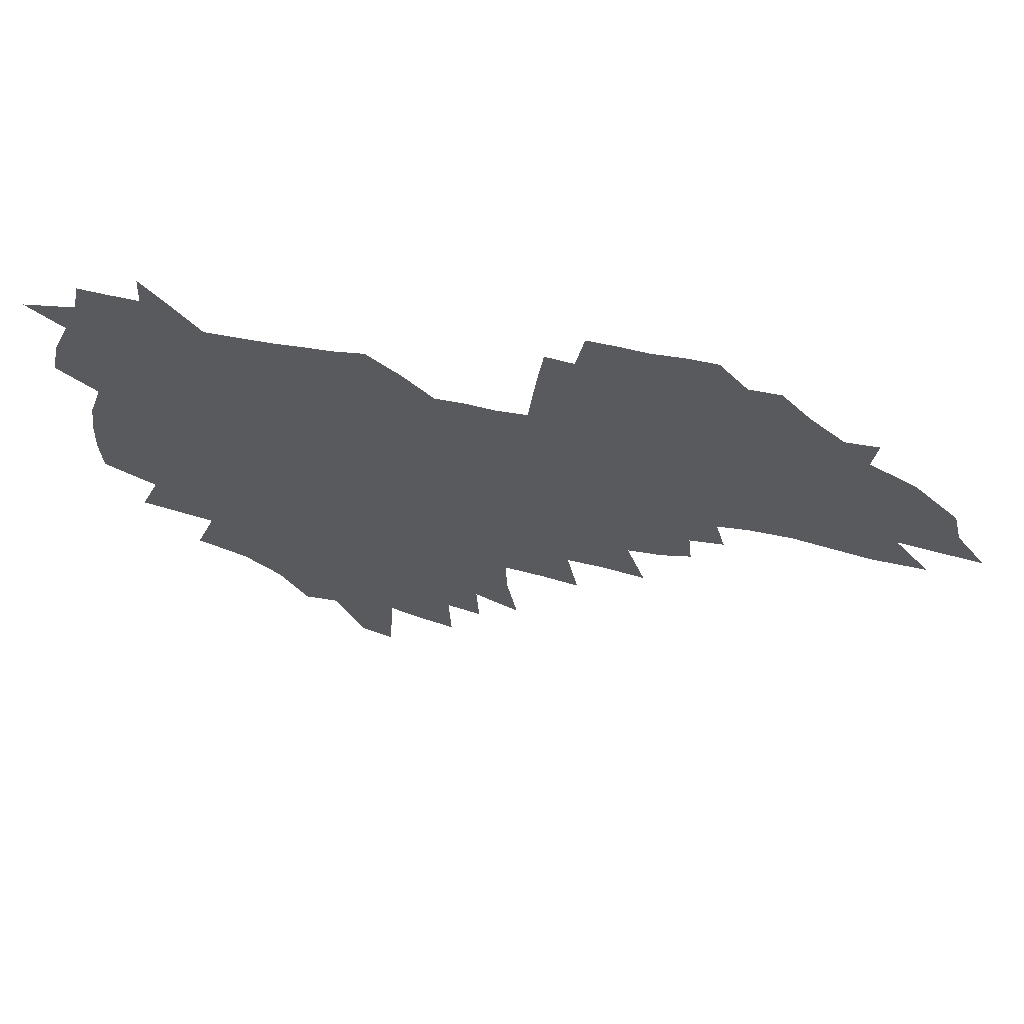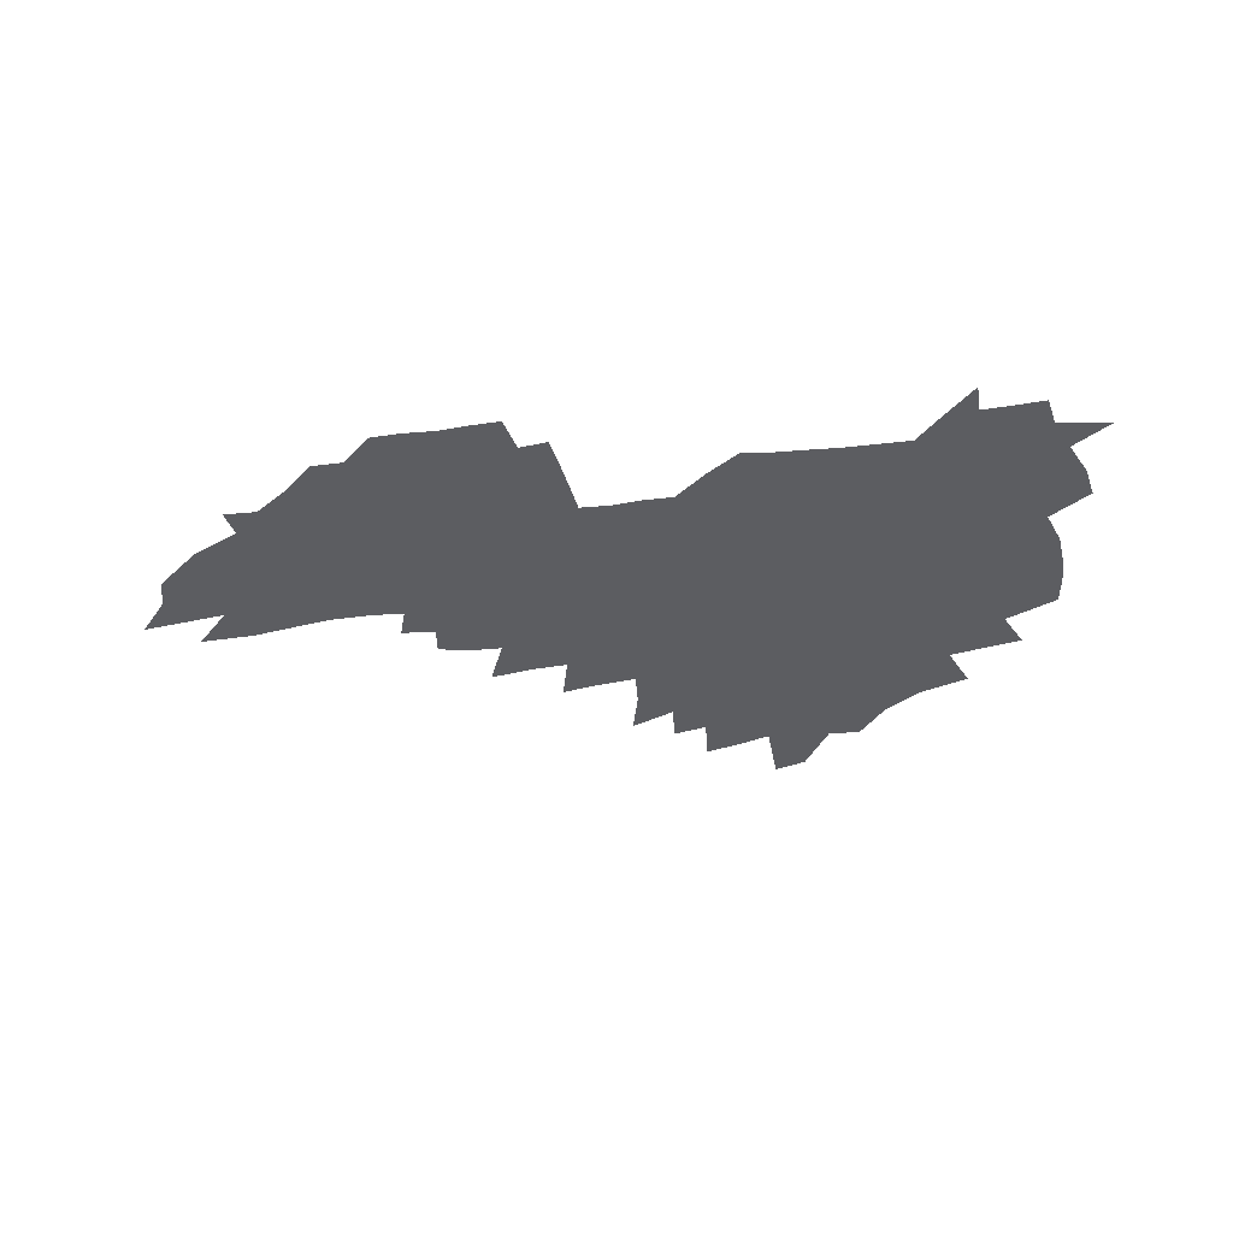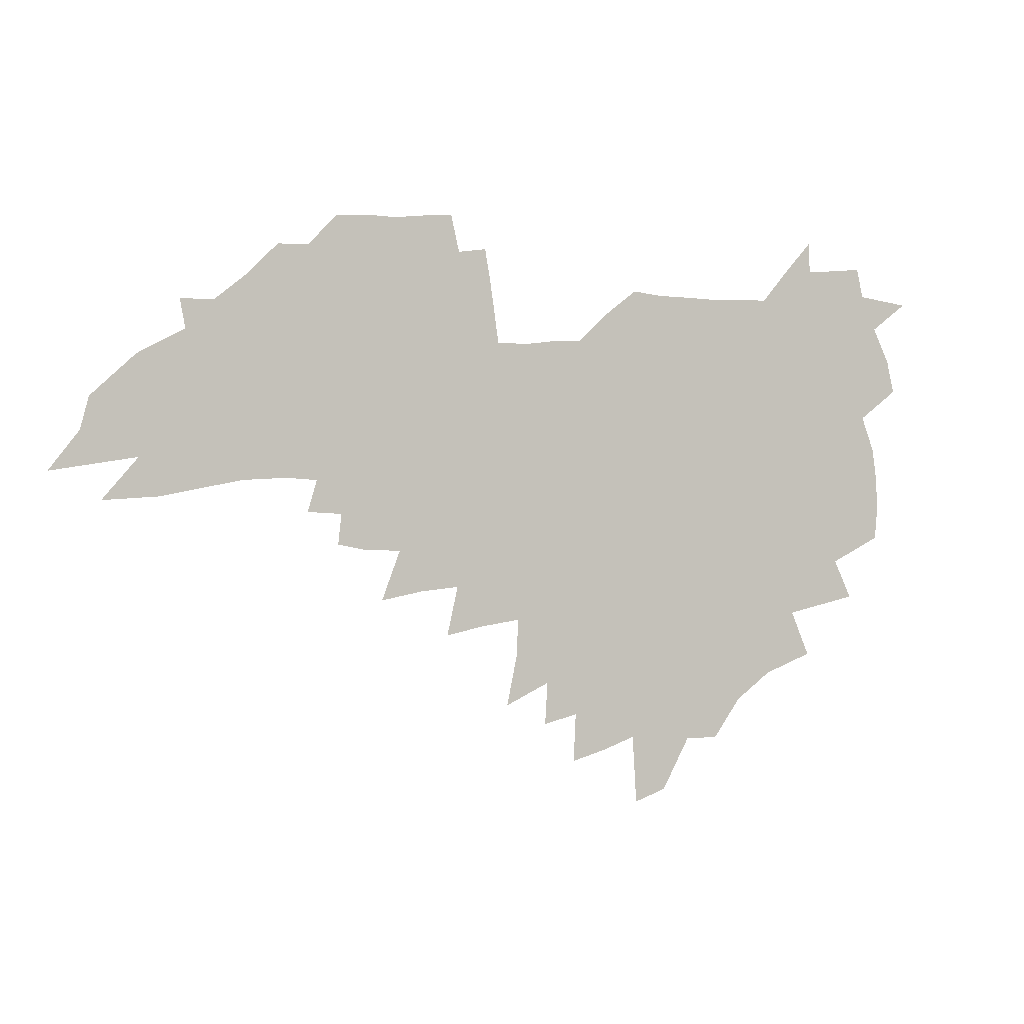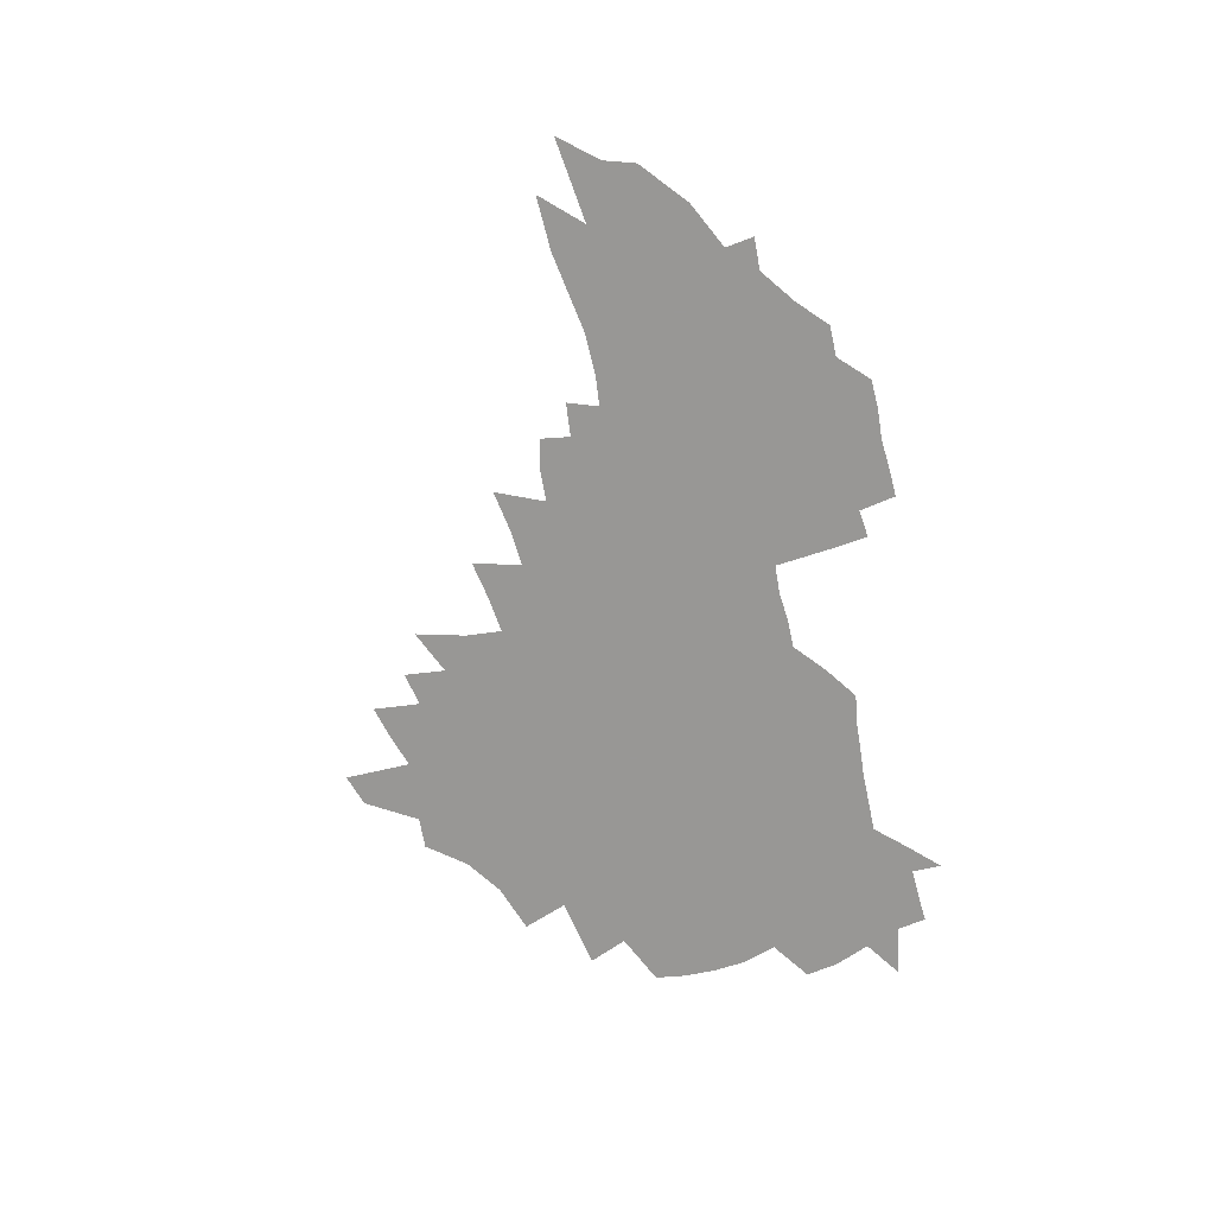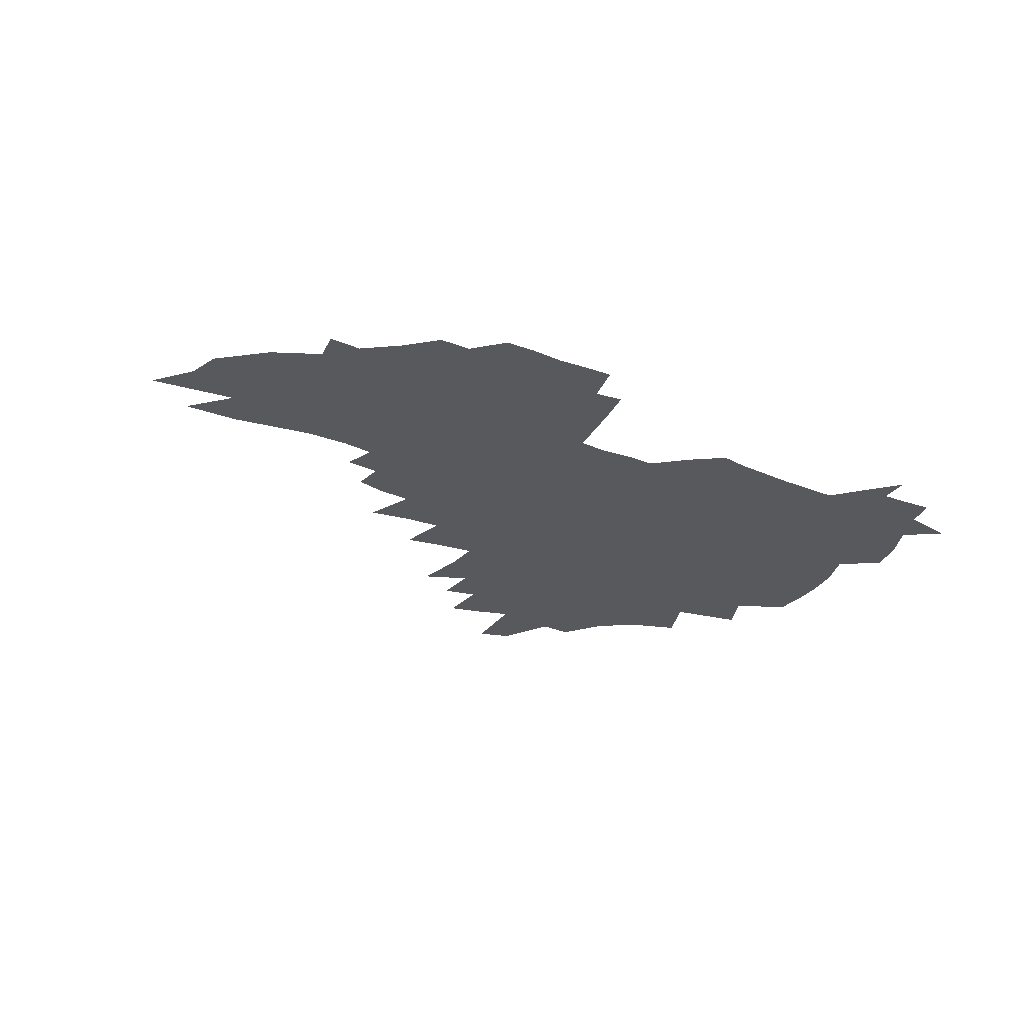
<metadata>
{"format":"obj","ext":"obj","renderer":"f3d","projection":"perspective","resolution":1024,"background":"white","views":[{"elev":56.9,"azim":10.0,"up":"+Y"},{"elev":-36.5,"azim":-173.3,"up":"+Z"},{"elev":-1.8,"azim":157.1,"up":"+Y"},{"elev":-68.2,"azim":100.0,"up":"+Z"},{"elev":-30.0,"azim":147.8,"up":"+Z"}]}
</metadata>
<code>
v 204.4 267.4 0
v 210.7 222.2 0
v 214.1 237.6 0
v 221.9 254.2 0
v 229 270.6 0
v 232 284.6 0
v 222.2 146.6 0
v 220.8 161.3 0
v 221.3 176.4 0
v 223.3 191.7 0
v 229.3 208 0
v 232.9 223.4 0
v 234.7 238.4 0
v 238.7 253.9 0
v 243.1 269.1 0
v 245.9 283 0
v 237.6 116.3 0
v 246 134.2 0
v 248.8 149.5 0
v 248.5 163.8 0
v 245.8 178.2 0
v 245.9 193 0
v 247 207.9 0
v 251.4 223.5 0
v 251.7 238.2 0
v 253.6 252.8 0
v 256.3 267.2 0
v 260.2 281.8 0
v 260.9 296 0
v 262.6 87.42 0
v 271.4 108.3 0
v 271.5 123.1 0
v 277 139.4 0
v 279.4 153.3 0
v 274.3 166.2 0
v 269 179.8 0
v 264.4 193.9 0
v 266.6 208.6 0
v 268.5 223.3 0
v 269 237.8 0
v 270.6 252.4 0
v 272.7 266.8 0
v 274.3 280.8 0
v 285.6 78.28 0
v 291.3 97.63 0
v 291.6 112.1 0
v 292.6 126.7 0
v 294.7 141.5 0
v 293.7 154.6 0
v 295 168 0
v 290.1 181.1 0
v 286.2 194.9 0
v 285.3 209 0
v 283.6 223.2 0
v 284.8 237.4 0
v 285.3 251.7 0
v 286.9 265.8 0
v 302.6 65.35 0
v 306.2 84.69 0
v 306 98.6 0
v 307.4 113.9 0
v 308.5 128.4 0
v 310.1 142.9 0
v 309 155.6 0
v 310.4 169.1 0
v 309.8 181.8 0
v 305.7 195.3 0
v 304.7 208.9 0
v 303.2 222.9 0
v 301.6 237 0
v 302 251.1 0
v 302.2 265.2 0
v 315.7 46.8 0
v 319.4 69.3 0
v 320.5 85.45 0
v 321.1 100.3 0
v 321.8 114.9 0
v 322.8 129.4 0
v 324.7 144.5 0
v 325.4 157.6 0
v 324.2 169.8 0
v 323.7 182.7 0
v 323.1 195.6 0
v 321.4 209 0
v 321.4 222.3 0
v 319.2 236.4 0
v 318 250.6 0
v 317.5 264.7 0
v 331 46.87 0
v 334 70.6 0
v 334.9 86.73 0
v 335.2 101.1 0
v 336.7 117.2 0
v 336.9 130.7 0
v 337.2 143.9 0
v 337.4 157.3 0
v 338.3 170.9 0
v 337.7 183.2 0
v 336.9 195.9 0
v 335.6 209.2 0
v 334.9 222.7 0
v 334.3 236.2 0
v 333.6 250 0
v 331.7 265.1 0
v 344.3 22.33 0
v 346.6 50.28 0
v 347.7 69.62 0
v 348.5 86.92 0
v 348.8 101.1 0
v 349.6 117 0
v 349.8 129.7 0
v 350.2 144.1 0
v 350.4 158 0
v 350.5 171.2 0
v 350.3 183.5 0
v 349.7 196.4 0
v 349 209.6 0
v 348.1 223 0
v 348.2 236.4 0
v 347.3 250.1 0
v 345.9 265.1 0
v 359.3 16.76 0
v 361.2 48.26 0
v 362 65.28 0
v 362.1 84.84 0
v 362.4 100.8 0
v 362.6 115.7 0
v 362.9 129.8 0
v 363.1 143.6 0
v 363.3 157.1 0
v 363.3 170.4 0
v 363 183.6 0
v 362.7 196.7 0
v 362.3 209.9 0
v 362 223.2 0
v 361.4 237.1 0
v 360.5 251.2 0
v 359.7 266.6 0
v 361 286 0
v 377 42.38 0
v 376.5 63.5 0
v 375.8 84.39 0
v 376.1 98.88 0
v 376.3 113.7 0
v 376.2 128.7 0
v 376.8 142.1 0
v 376.7 156 0
v 376.1 170.6 0
v 376 183.6 0
v 375.8 196.8 0
v 375.6 210.1 0
v 375.3 223.7 0
v 375.6 239.2 0
v 375.4 254.4 0
v 392.9 37.59 0
v 391.7 60.04 0
v 390.5 80.43 0
v 390.3 96.67 0
v 390.2 112.2 0
v 390.3 126.7 0
v 391 140.3 0
v 390.8 154.5 0
v 389.1 170.4 0
v 389 183.6 0
v 389.1 196.8 0
v 389 210.2 0
v 389.1 224.1 0
v 390 240.6 0
v 407.8 55.77 0
v 406.7 75.46 0
v 405 94.38 0
v 405.7 109 0
v 405.6 124 0
v 405.9 138.5 0
v 405 153.6 0
v 404.1 168.4 0
v 403.2 182.8 0
v 402.6 196.7 0
v 402.5 210.2 0
v 402.7 223.6 0
v 403.9 240.1 0
v 427.6 65.16 0
v 422.7 88.74 0
v 421.9 105.9 0
v 423.1 120.2 0
v 420.7 137.8 0
v 420 152.4 0
v 418.3 168.1 0
v 417.2 182.4 0
v 416.2 196.7 0
v 416.1 210.1 0
v 416.5 223.8 0
v 417.8 238.2 0
v 440.2 102.9 0
v 437.7 121.5 0
v 436.7 136.3 0
v 434.7 152.1 0
v 432.4 168.1 0
v 431.6 181.9 0
v 429.6 196.8 0
v 430.5 210.1 0
v 430.3 223.6 0
v 432.3 238.2 0
v 434.2 252.7 0
v 436.7 269.3 0
v 439.1 282.7 0
v 458.1 98.79 0
v 453 121.6 0
v 451.3 137.2 0
v 448.9 152.9 0
v 446.9 168.1 0
v 445.6 182.2 0
v 444.1 196.4 0
v 444.7 209.8 0
v 444 223.3 0
v 445.8 237.2 0
v 447.6 251.3 0
v 450.2 266.5 0
v 452.4 280.6 0
v 456.4 297.9 0
v 470.9 119.5 0
v 466.2 138.2 0
v 463.6 153.6 0
v 460.5 169.3 0
v 459.5 182.9 0
v 459.3 196.4 0
v 458.1 210.1 0
v 456.7 223 0
v 460.8 237.6 0
v 463 251.8 0
v 463.8 265.3 0
v 466.2 279.6 0
v 470.5 296.7 0
v 490.7 115.4 0
v 482 138.6 0
v 478.5 154.4 0
v 476.8 168.6 0
v 474.4 183 0
v 474.2 196.6 0
v 474.1 210.1 0
v 474.2 223.7 0
v 476.2 237.8 0
v 476.8 251.3 0
v 479.1 265.5 0
v 481.4 279.9 0
v 484.3 295 0
v 498.3 138.6 0
v 493.9 155 0
v 491 169.6 0
v 489.3 183.3 0
v 488.9 196.7 0
v 489.4 210.2 0
v 489.6 223.7 0
v 490.8 237.5 0
v 492.1 251.3 0
v 495.3 265.9 0
v 496 279.5 0
v 499.5 295.2 0
v 512.3 141.3 0
v 510.7 155.4 0
v 506.6 170.1 0
v 505.3 183.5 0
v 502.2 197.4 0
v 502.8 210.1 0
v 505.4 224 0
v 505.3 237.3 0
v 506.7 251 0
v 510.2 265.7 0
v 509.4 278.8 0
v 513.7 294.1 0
v 527 156.1 0
v 522.6 170.8 0
v 521.1 184 0
v 521 197.2 0
v 519 210.6 0
v 520.1 223.9 0
v 519.1 237.2 0
v 520.7 250.6 0
v 523.4 265.1 0
v 526.9 279.8 0
v 537 171.6 0
v 536.3 184.4 0
v 535.8 197.5 0
v 534.5 210.8 0
v 534 224 0
v 538 237.8 0
v 536.9 251.1 0
v 538.9 264.9 0
v 541.8 279.1 0
v 558 170.2 0
v 554.1 184.3 0
v 551.9 197.7 0
v 551 210.9 0
v 552 224.2 0
v 554.2 237.9 0
v 554.1 251.3 0
v 555.5 265 0
v 596 162.2 0
v 574.5 184 0
v 571 197.7 0
v 569.5 211 0
v 570.3 224.4 0
v 568.7 237.9 0
v 571.7 251.7 0
v 622.2 160.2 0
v 605.5 179.7 0
v 595.1 196.2 0
v 588.9 210.9 0
v 586.7 224.7 0
v 584.7 238 0
v 587.3 251.6 0
v 645.9 172.7 0
v 631.8 191.1 0
v 627.9 206.2 0
v 606.9 225.9 0
f 4 5 1
f 11 12 2
f 2 12 3
f 12 13 3
f 3 13 4
f 13 14 4
f 4 14 5
f 14 15 5
f 5 15 6
f 15 16 6
f 18 19 7
f 7 19 8
f 19 20 8
f 8 20 9
f 20 21 9
f 9 21 10
f 21 22 10
f 10 22 11
f 22 23 11
f 11 23 12
f 23 24 12
f 12 24 13
f 24 25 13
f 13 25 14
f 25 26 14
f 14 26 15
f 26 27 15
f 15 27 16
f 27 28 16
f 31 32 17
f 17 32 18
f 32 33 18
f 18 33 19
f 33 34 19
f 19 34 20
f 34 35 20
f 20 35 21
f 35 36 21
f 21 36 22
f 36 37 22
f 22 37 23
f 37 38 23
f 23 38 24
f 38 39 24
f 24 39 25
f 39 40 25
f 25 40 26
f 40 41 26
f 26 41 27
f 41 42 27
f 27 42 28
f 42 43 28
f 28 43 29
f 44 45 30
f 30 45 31
f 45 46 31
f 31 46 32
f 46 47 32
f 32 47 33
f 47 48 33
f 33 48 34
f 48 49 34
f 34 49 35
f 49 50 35
f 35 50 36
f 50 51 36
f 36 51 37
f 51 52 37
f 37 52 38
f 52 53 38
f 38 53 39
f 53 54 39
f 39 54 40
f 54 55 40
f 40 55 41
f 55 56 41
f 41 56 42
f 56 57 42
f 42 57 43
f 58 59 44
f 44 59 45
f 59 60 45
f 45 60 46
f 60 61 46
f 46 61 47
f 61 62 47
f 47 62 48
f 62 63 48
f 48 63 49
f 63 64 49
f 49 64 50
f 64 65 50
f 50 65 51
f 65 66 51
f 51 66 52
f 66 67 52
f 52 67 53
f 67 68 53
f 53 68 54
f 68 69 54
f 54 69 55
f 69 70 55
f 55 70 56
f 70 71 56
f 56 71 57
f 71 72 57
f 73 74 58
f 58 74 59
f 74 75 59
f 59 75 60
f 75 76 60
f 60 76 61
f 76 77 61
f 61 77 62
f 77 78 62
f 62 78 63
f 78 79 63
f 63 79 64
f 79 80 64
f 64 80 65
f 80 81 65
f 65 81 66
f 81 82 66
f 66 82 67
f 82 83 67
f 67 83 68
f 83 84 68
f 68 84 69
f 84 85 69
f 69 85 70
f 85 86 70
f 70 86 71
f 86 87 71
f 71 87 72
f 87 88 72
f 73 89 74
f 89 90 74
f 74 90 75
f 90 91 75
f 75 91 76
f 91 92 76
f 76 92 77
f 92 93 77
f 77 93 78
f 93 94 78
f 78 94 79
f 94 95 79
f 79 95 80
f 95 96 80
f 80 96 81
f 96 97 81
f 81 97 82
f 97 98 82
f 82 98 83
f 98 99 83
f 83 99 84
f 99 100 84
f 84 100 85
f 100 101 85
f 85 101 86
f 101 102 86
f 86 102 87
f 102 103 87
f 87 103 88
f 103 104 88
f 105 106 89
f 89 106 90
f 106 107 90
f 90 107 91
f 107 108 91
f 91 108 92
f 108 109 92
f 92 109 93
f 109 110 93
f 93 110 94
f 110 111 94
f 94 111 95
f 111 112 95
f 95 112 96
f 112 113 96
f 96 113 97
f 113 114 97
f 97 114 98
f 114 115 98
f 98 115 99
f 115 116 99
f 99 116 100
f 116 117 100
f 100 117 101
f 117 118 101
f 101 118 102
f 118 119 102
f 102 119 103
f 119 120 103
f 103 120 104
f 120 121 104
f 105 122 106
f 122 123 106
f 106 123 107
f 123 124 107
f 107 124 108
f 124 125 108
f 108 125 109
f 125 126 109
f 109 126 110
f 126 127 110
f 110 127 111
f 127 128 111
f 111 128 112
f 128 129 112
f 112 129 113
f 129 130 113
f 113 130 114
f 130 131 114
f 114 131 115
f 131 132 115
f 115 132 116
f 132 133 116
f 116 133 117
f 133 134 117
f 117 134 118
f 134 135 118
f 118 135 119
f 135 136 119
f 119 136 120
f 136 137 120
f 120 137 121
f 137 138 121
f 123 140 124
f 140 141 124
f 124 141 125
f 141 142 125
f 125 142 126
f 142 143 126
f 126 143 127
f 143 144 127
f 127 144 128
f 144 145 128
f 128 145 129
f 145 146 129
f 129 146 130
f 146 147 130
f 130 147 131
f 147 148 131
f 131 148 132
f 148 149 132
f 132 149 133
f 149 150 133
f 133 150 134
f 150 151 134
f 134 151 135
f 151 152 135
f 135 152 136
f 152 153 136
f 136 153 137
f 153 154 137
f 137 154 138
f 140 155 141
f 155 156 141
f 141 156 142
f 156 157 142
f 142 157 143
f 157 158 143
f 143 158 144
f 158 159 144
f 144 159 145
f 159 160 145
f 145 160 146
f 160 161 146
f 146 161 147
f 161 162 147
f 147 162 148
f 162 163 148
f 148 163 149
f 163 164 149
f 149 164 150
f 164 165 150
f 150 165 151
f 165 166 151
f 151 166 152
f 166 167 152
f 152 167 153
f 167 168 153
f 153 168 154
f 156 169 157
f 169 170 157
f 157 170 158
f 170 171 158
f 158 171 159
f 171 172 159
f 159 172 160
f 172 173 160
f 160 173 161
f 173 174 161
f 161 174 162
f 174 175 162
f 162 175 163
f 175 176 163
f 163 176 164
f 176 177 164
f 164 177 165
f 177 178 165
f 165 178 166
f 178 179 166
f 166 179 167
f 179 180 167
f 167 180 168
f 180 181 168
f 170 182 171
f 182 183 171
f 171 183 172
f 183 184 172
f 172 184 173
f 184 185 173
f 173 185 174
f 185 186 174
f 174 186 175
f 186 187 175
f 175 187 176
f 187 188 176
f 176 188 177
f 188 189 177
f 177 189 178
f 189 190 178
f 178 190 179
f 190 191 179
f 179 191 180
f 191 192 180
f 180 192 181
f 192 193 181
f 184 194 185
f 194 195 185
f 185 195 186
f 195 196 186
f 186 196 187
f 196 197 187
f 187 197 188
f 197 198 188
f 188 198 189
f 198 199 189
f 189 199 190
f 199 200 190
f 190 200 191
f 200 201 191
f 191 201 192
f 201 202 192
f 192 202 193
f 202 203 193
f 194 207 195
f 207 208 195
f 195 208 196
f 208 209 196
f 196 209 197
f 209 210 197
f 197 210 198
f 210 211 198
f 198 211 199
f 211 212 199
f 199 212 200
f 212 213 200
f 200 213 201
f 213 214 201
f 201 214 202
f 214 215 202
f 202 215 203
f 215 216 203
f 203 216 204
f 216 217 204
f 204 217 205
f 217 218 205
f 205 218 206
f 218 219 206
f 208 221 209
f 221 222 209
f 209 222 210
f 222 223 210
f 210 223 211
f 223 224 211
f 211 224 212
f 224 225 212
f 212 225 213
f 225 226 213
f 213 226 214
f 226 227 214
f 214 227 215
f 227 228 215
f 215 228 216
f 228 229 216
f 216 229 217
f 229 230 217
f 217 230 218
f 230 231 218
f 218 231 219
f 231 232 219
f 219 232 220
f 232 233 220
f 221 234 222
f 234 235 222
f 222 235 223
f 235 236 223
f 223 236 224
f 236 237 224
f 224 237 225
f 237 238 225
f 225 238 226
f 238 239 226
f 226 239 227
f 239 240 227
f 227 240 228
f 240 241 228
f 228 241 229
f 241 242 229
f 229 242 230
f 242 243 230
f 230 243 231
f 243 244 231
f 231 244 232
f 244 245 232
f 232 245 233
f 245 246 233
f 235 247 236
f 247 248 236
f 236 248 237
f 248 249 237
f 237 249 238
f 249 250 238
f 238 250 239
f 250 251 239
f 239 251 240
f 251 252 240
f 240 252 241
f 252 253 241
f 241 253 242
f 253 254 242
f 242 254 243
f 254 255 243
f 243 255 244
f 255 256 244
f 244 256 245
f 256 257 245
f 245 257 246
f 257 258 246
f 247 259 248
f 259 260 248
f 248 260 249
f 260 261 249
f 249 261 250
f 261 262 250
f 250 262 251
f 262 263 251
f 251 263 252
f 263 264 252
f 252 264 253
f 264 265 253
f 253 265 254
f 265 266 254
f 254 266 255
f 266 267 255
f 255 267 256
f 267 268 256
f 256 268 257
f 268 269 257
f 257 269 258
f 269 270 258
f 260 271 261
f 271 272 261
f 261 272 262
f 272 273 262
f 262 273 263
f 273 274 263
f 263 274 264
f 274 275 264
f 264 275 265
f 275 276 265
f 265 276 266
f 276 277 266
f 266 277 267
f 277 278 267
f 267 278 268
f 278 279 268
f 268 279 269
f 279 280 269
f 269 280 270
f 272 281 273
f 281 282 273
f 273 282 274
f 282 283 274
f 274 283 275
f 283 284 275
f 275 284 276
f 284 285 276
f 276 285 277
f 285 286 277
f 277 286 278
f 286 287 278
f 278 287 279
f 287 288 279
f 279 288 280
f 288 289 280
f 281 290 282
f 290 291 282
f 282 291 283
f 291 292 283
f 283 292 284
f 292 293 284
f 284 293 285
f 293 294 285
f 285 294 286
f 294 295 286
f 286 295 287
f 295 296 287
f 287 296 288
f 296 297 288
f 288 297 289
f 290 298 291
f 298 299 291
f 291 299 292
f 299 300 292
f 292 300 293
f 300 301 293
f 293 301 294
f 301 302 294
f 294 302 295
f 302 303 295
f 295 303 296
f 303 304 296
f 296 304 297
f 298 305 299
f 305 306 299
f 299 306 300
f 306 307 300
f 300 307 301
f 307 308 301
f 301 308 302
f 308 309 302
f 302 309 303
f 309 310 303
f 303 310 304
f 310 311 304
f 306 312 307
f 312 313 307
f 307 313 308
f 313 314 308
f 308 314 309
f 314 315 309
f 309 315 310

</code>
